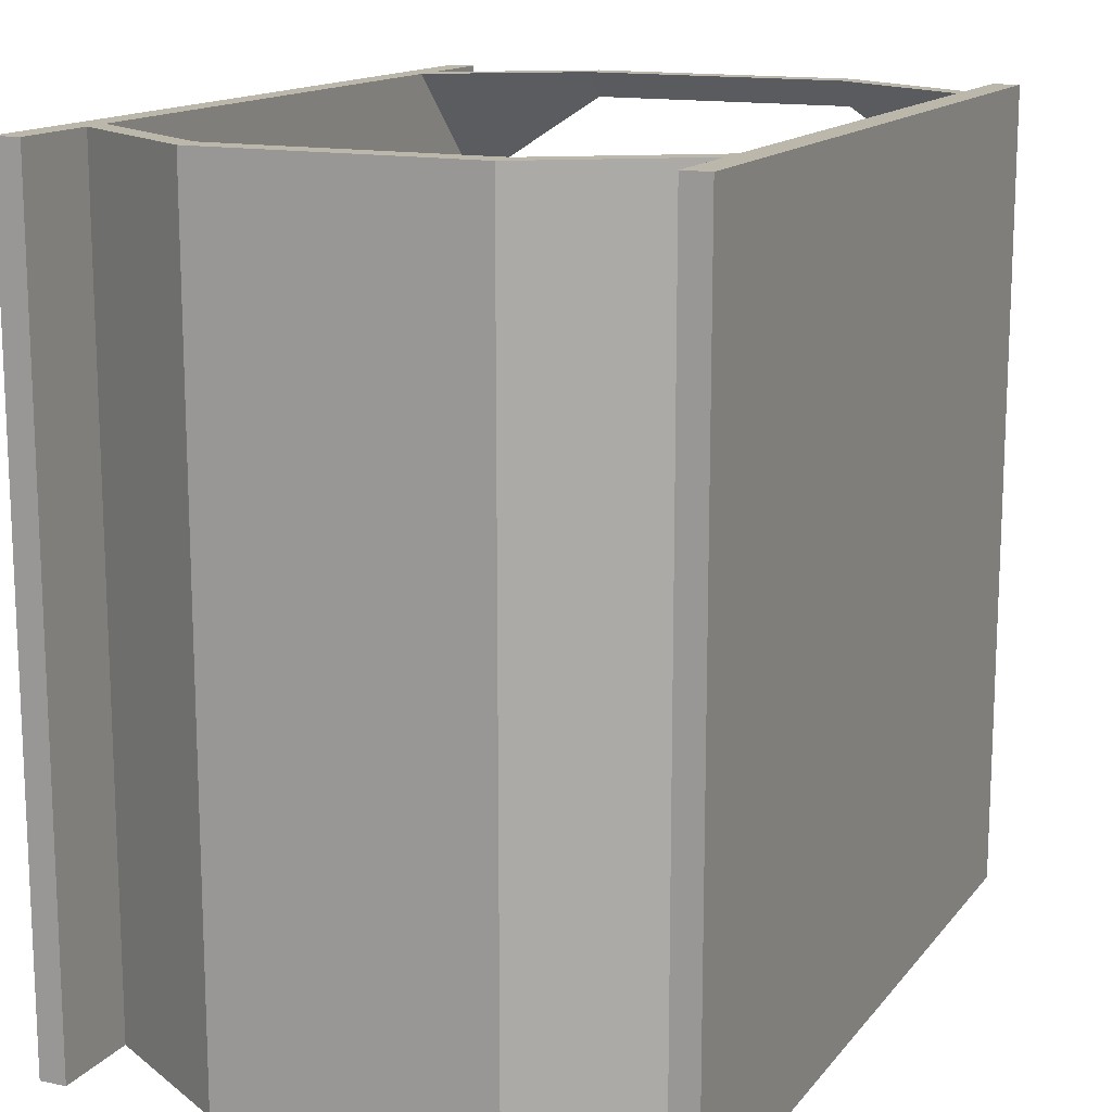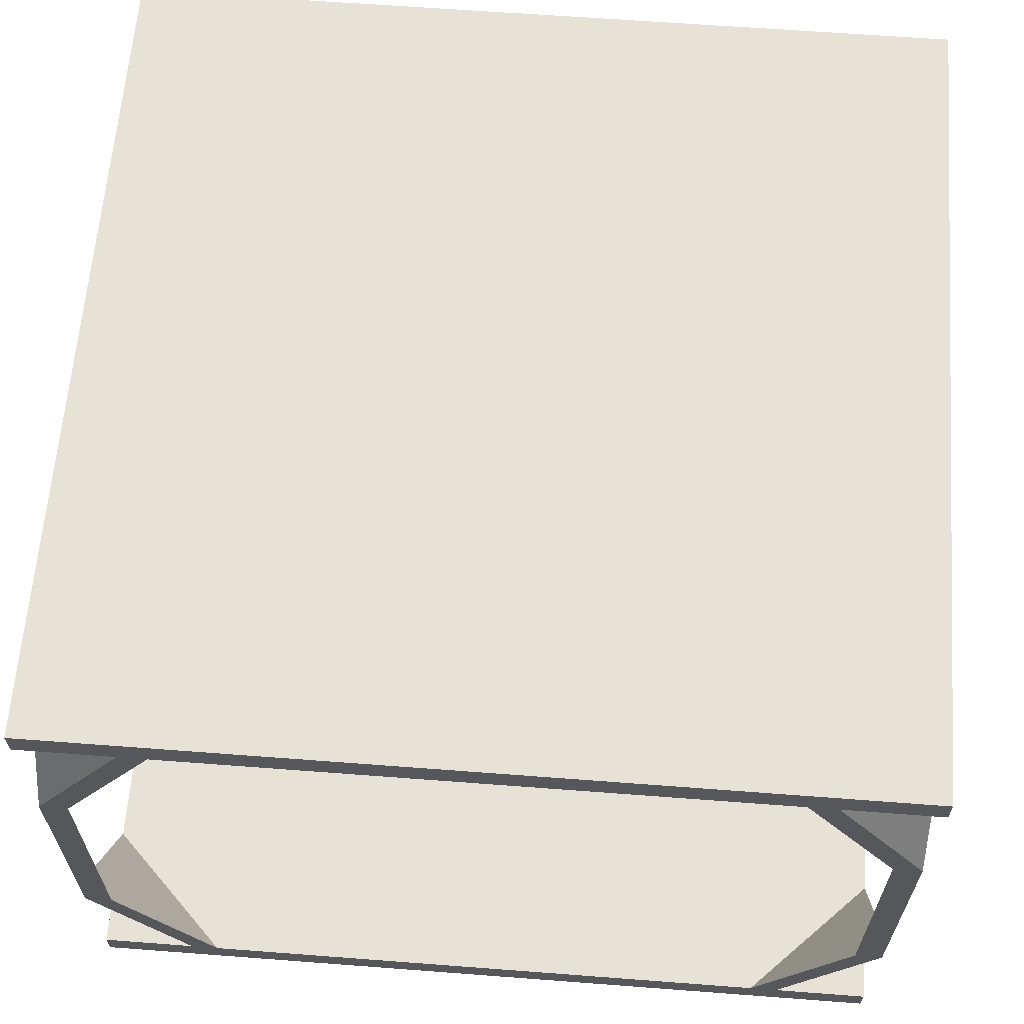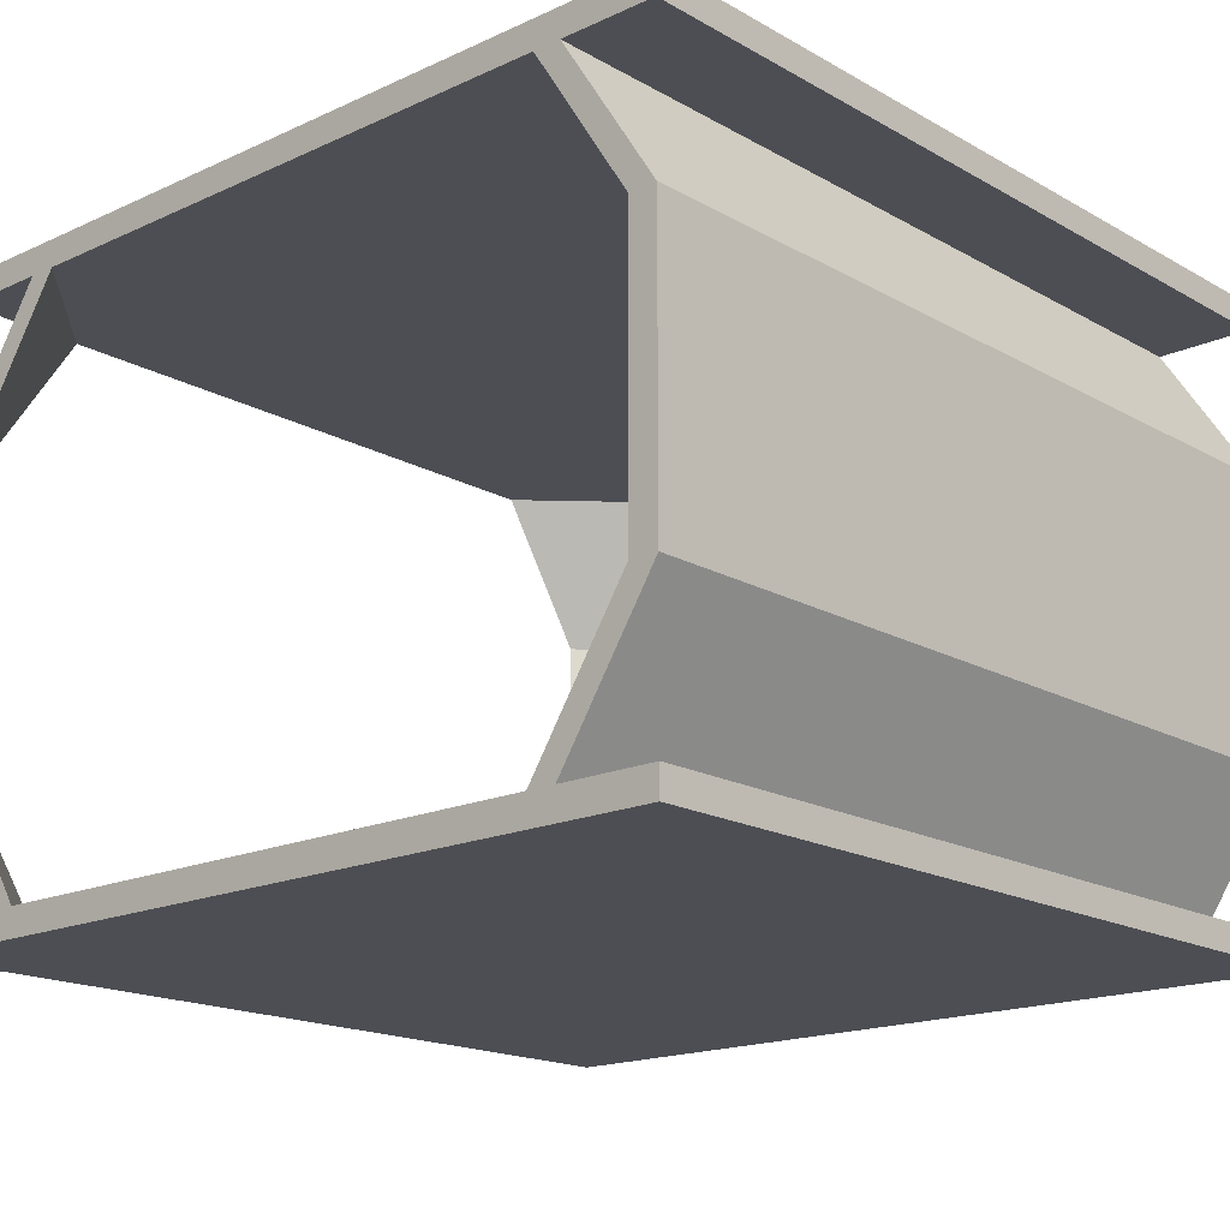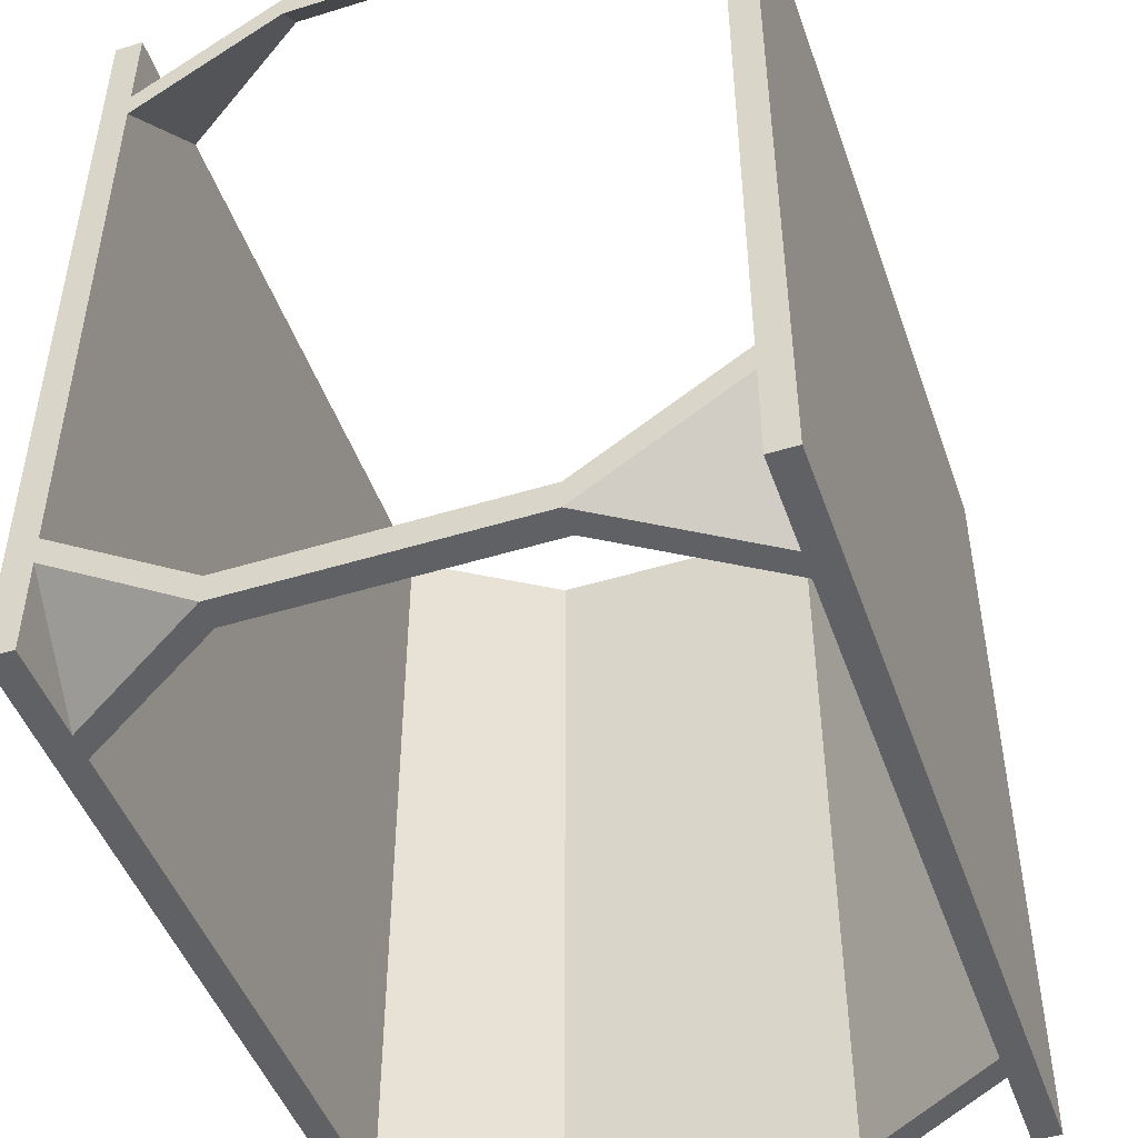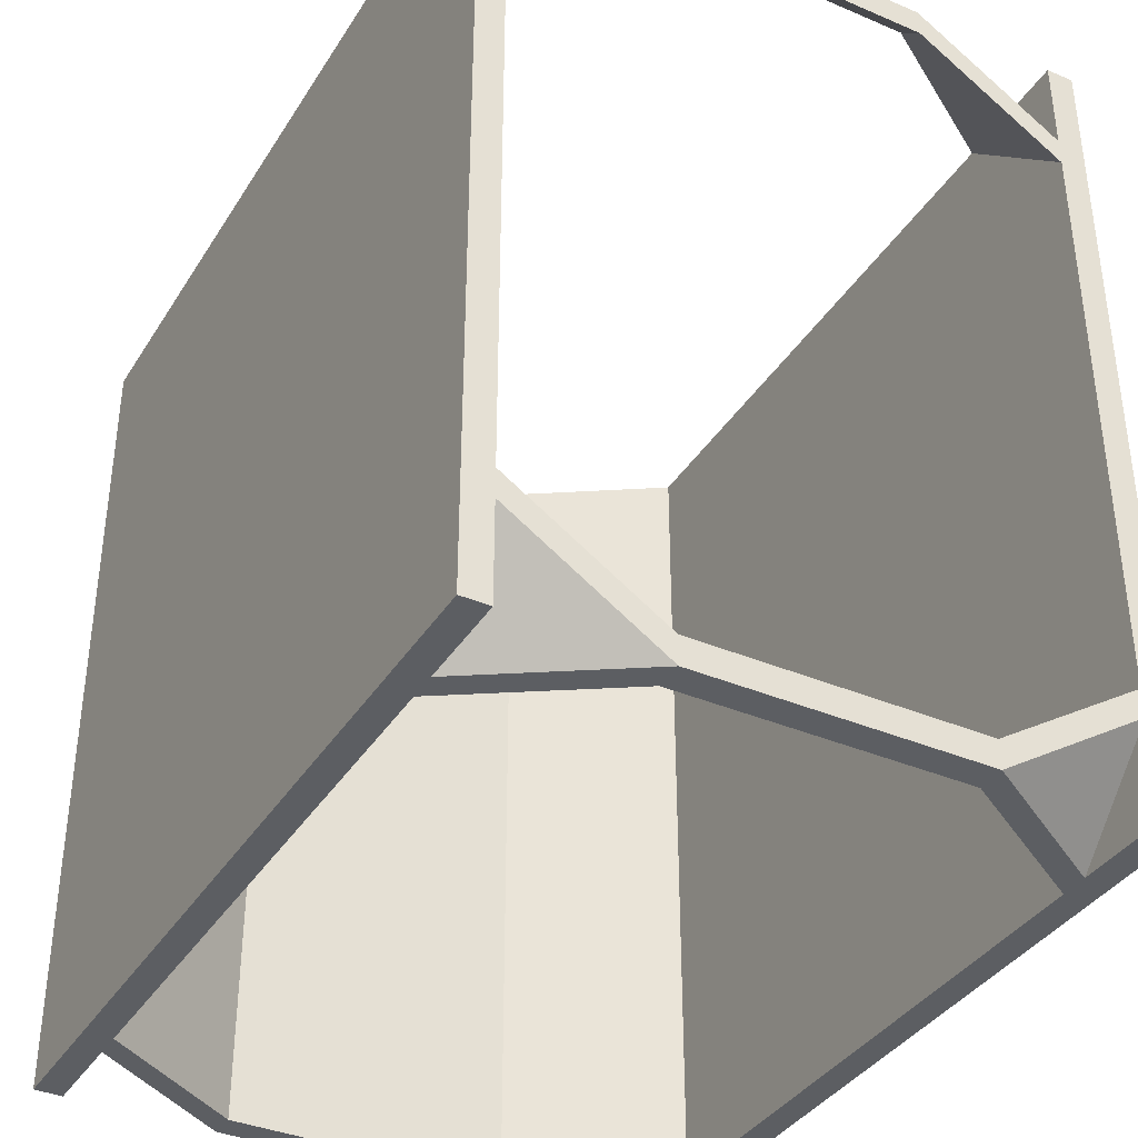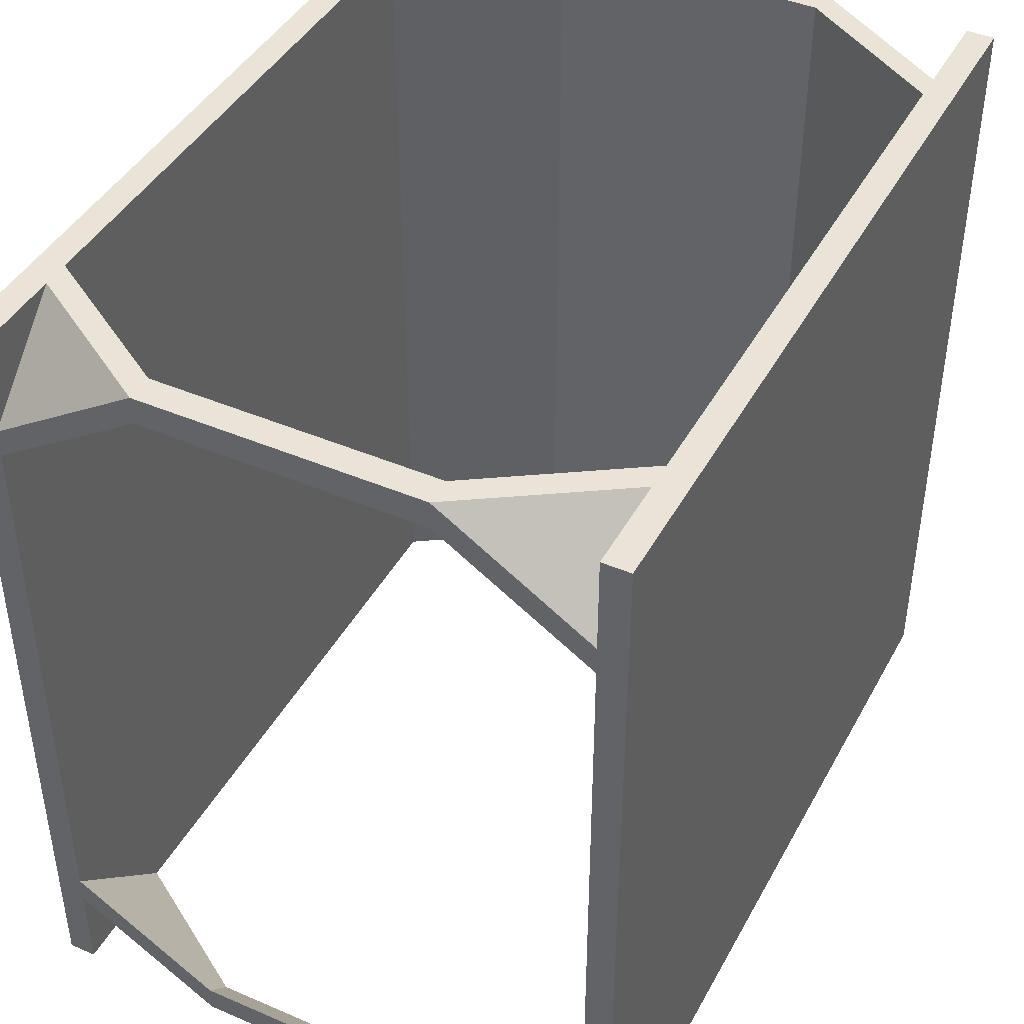
<metadata>
{"format":"obj","ext":"obj","renderer":"f3d","projection":"perspective","resolution":1024,"background":"white","views":[{"elev":14.4,"azim":114.4,"up":"+Z"},{"elev":63.0,"azim":-85.6,"up":"+Y"},{"elev":-17.4,"azim":42.1,"up":"+Y"},{"elev":-47.6,"azim":-70.9,"up":"+Z"},{"elev":-37.4,"azim":-118.6,"up":"+Z"},{"elev":43.1,"azim":-63.1,"up":"+Z"}]}
</metadata>
<code>
o 2_2.001
v -1.5 2.262 -1.156
v -1.5 2.262 1.5
v 1.156 2.262 1.5
v 1.5 2.262 1.5
v 1.5 2.262 -1.5
v -1.5 2.262 -1.5
v -1.5 2.162 -1.5
v -1.5 2.162 1.5
v -1.5 2.162 1.156
v -1.5 2.162 1.056
v -1.5 2.162 -1.056
v -1.5 2.162 -1.156
v 1.5 2.162 -1.5
v 1.156 2.162 -1.5
v 1.056 2.162 -1.5
v -1.056 2.162 -1.5
v -1.156 2.162 -1.5
v 1.5 2.162 1.5
v 1.156 2.162 1.5
v 1.056 2.162 1.5
v -1.056 2.162 1.5
v -1.156 2.162 1.5
v 1.5 1.631 -1.5
v 1.5 0.6311 -1.5
v 1.156 0.1 -1.5
v 1.056 0.1 -1.5
v 1.4 0.6311 -1.5
v 1.4 1.631 -1.5
v 1.5 1.631 1.5
v 1.4 1.631 1.5
v 1.4 0.6311 1.5
v 1.056 0.1 1.5
v 1.156 0.1 1.5
v 1.5 0.6311 1.5
v 1.5 0.1 -1.5
v 1.5 0 -1.5
v -1.5 0 -1.5
v -1.5 0.1 -1.5
v -1.156 0.1 -1.5
v -1.056 0.1 -1.5
v 1.5 0.1 1.5
v -1.5 -0 1.5
v -1.5 0.1 1.5
v -1.156 0.1 1.5
v -1.056 0.1 1.5
v 1.5 -0 1.5
v -1.5 0.1 -1.156
v -1.5 0.1 -1.056
v -1.5 0.1 1.056
v -1.5 0.1 1.156
v -1.5 0.6311 -1.5
v -1.5 1.631 -1.4
v -1.5 0.6311 -1.4
v -1.5 1.631 -1.5
v -1.4 1.631 1.5
v -1.5 1.631 1.4
v -1.5 1.631 1.5
v -1.5 0.6311 1.5
v -1.5 0.6311 1.4
v -1.4 0.6311 1.5
v -1.4 0.6311 -1.5
v -1.4 1.631 -1.5
f 1 3 5
f 11 12 1
f 5 14 15
f 4 13 5
f 3 18 19
f 14 18 13
f 15 19 14
f 23 24 28
f 14 29 23
f 31 34 29
f 28 20 15
f 30 27 31
f 31 26 32
f 26 33 25
f 37 39 40
f 25 41 35
f 34 25 33
f 29 24 34
f 32 33 46
f 49 50 42
f 38 47 39
f 47 39 51
f 48 39 47
f 53 51 54
f 11 17 12
f 16 15 21
f 21 56 10
f 10 22 21
f 57 58 56
f 9 22 57
f 22 9 8
f 60 58 57
f 55 59 56
f 60 49 59
f 40 48 49
f 53 40 61
f 52 61 62
f 11 62 16
f 54 51 62
f 17 12 54
f 7 12 17
f 45 50 44
f 43 44 50
f 44 50 58
f 36 37 42
f 46 36 42
f 41 36 35
f 6 1 5
f 1 2 3
f 3 4 5
f 12 7 6
f 1 2 10
f 2 8 9
f 12 6 1
f 9 10 2
f 10 11 1
f 7 6 17
f 6 5 16
f 17 6 16
f 5 13 14
f 15 16 5
f 4 18 13
f 22 8 2
f 3 4 18
f 22 2 21
f 2 3 21
f 19 20 3
f 20 21 3
f 14 19 18
f 15 20 19
f 28 15 14
f 24 25 27
f 25 26 27
f 28 14 23
f 24 27 28
f 14 19 29
f 29 19 30
f 19 20 30
f 32 33 31
f 33 34 31
f 29 30 31
f 28 30 20
f 30 28 27
f 31 27 26
f 26 32 33
f 26 25 36
f 25 35 36
f 26 36 37
f 37 38 39
f 40 26 37
f 25 33 41
f 34 24 25
f 29 23 24
f 46 42 45
f 42 43 44
f 44 45 42
f 45 32 46
f 33 41 46
f 42 37 48
f 37 38 47
f 47 48 37
f 48 49 42
f 50 43 42
f 48 40 39
f 54 12 52
f 12 11 52
f 48 47 53
f 47 51 53
f 54 52 53
f 11 16 17
f 15 20 21
f 21 10 11
f 11 16 21
f 21 55 56
f 10 9 22
f 56 10 9
f 58 50 59
f 50 49 59
f 56 9 57
f 58 59 56
f 57 22 55
f 22 21 55
f 45 44 60
f 44 58 60
f 57 55 60
f 55 60 59
f 60 45 49
f 49 45 40
f 45 32 40
f 32 26 40
f 53 48 40
f 52 53 61
f 11 52 62
f 62 16 17
f 51 39 61
f 39 40 61
f 62 17 54
f 51 61 62
f 45 49 50
f 41 46 36

</code>
